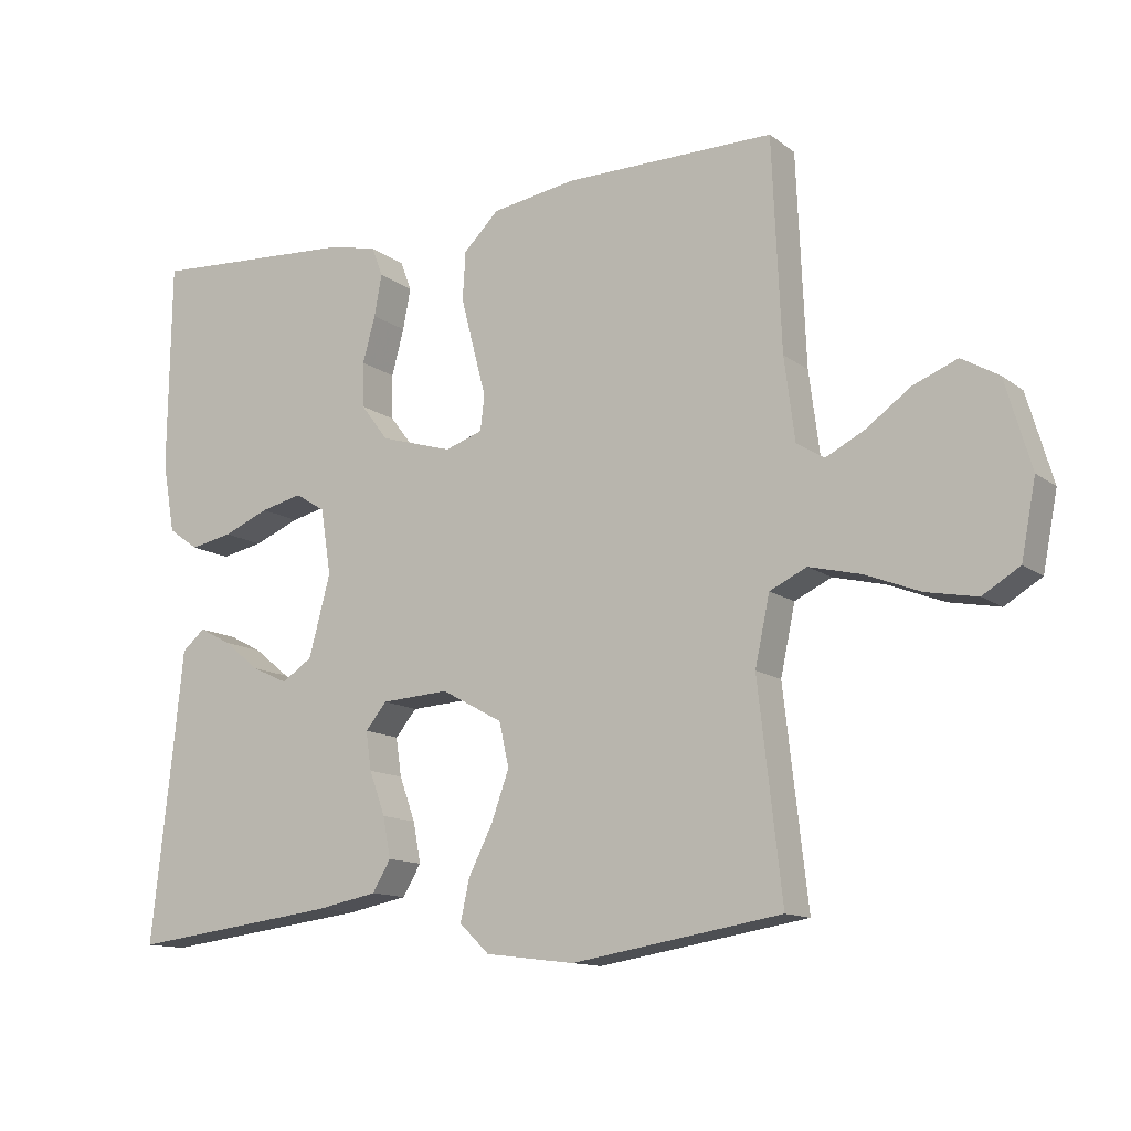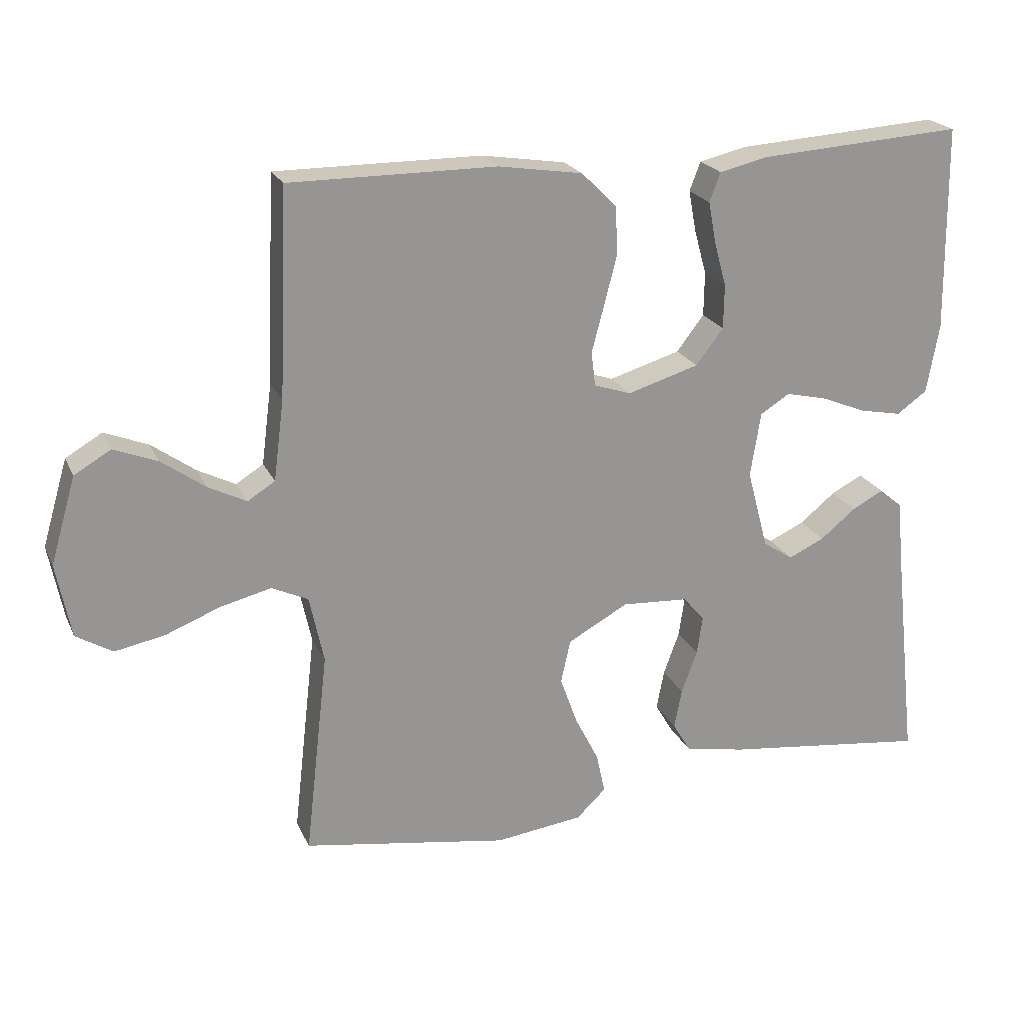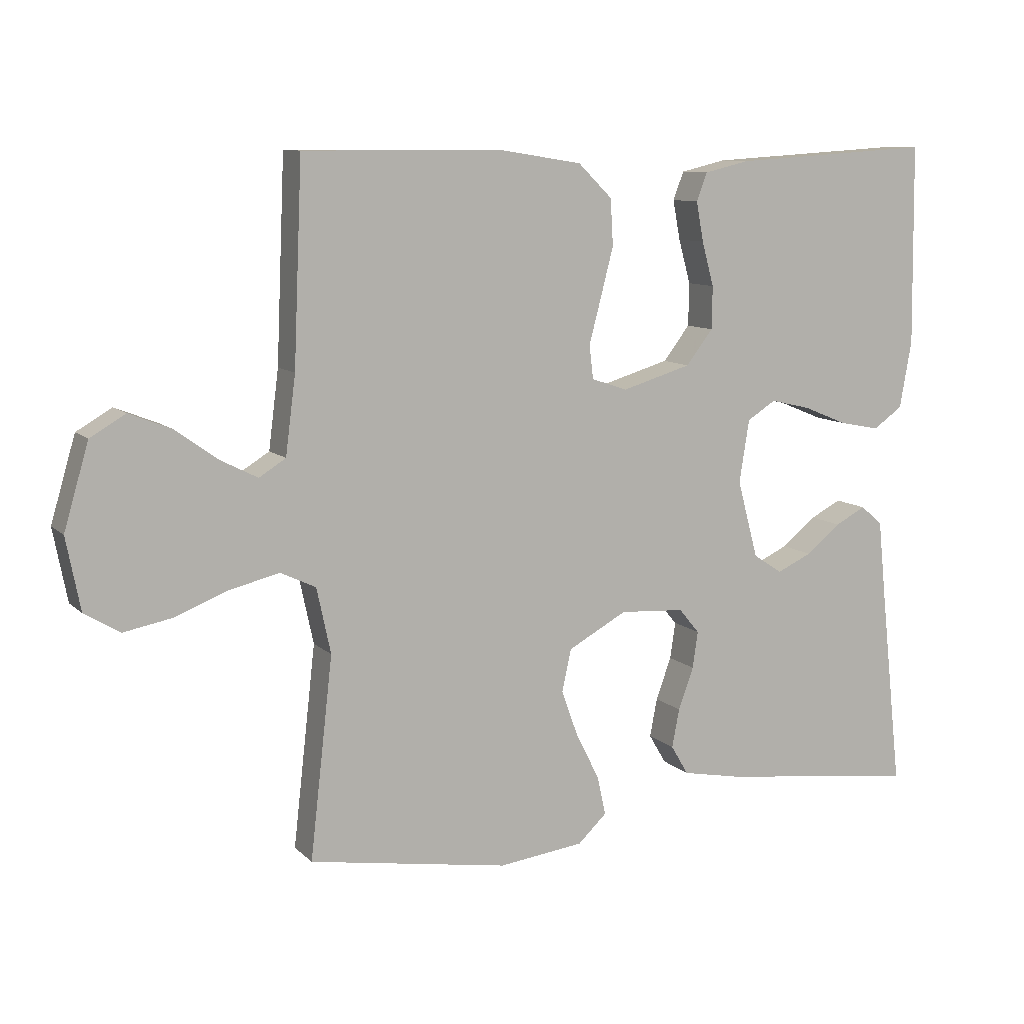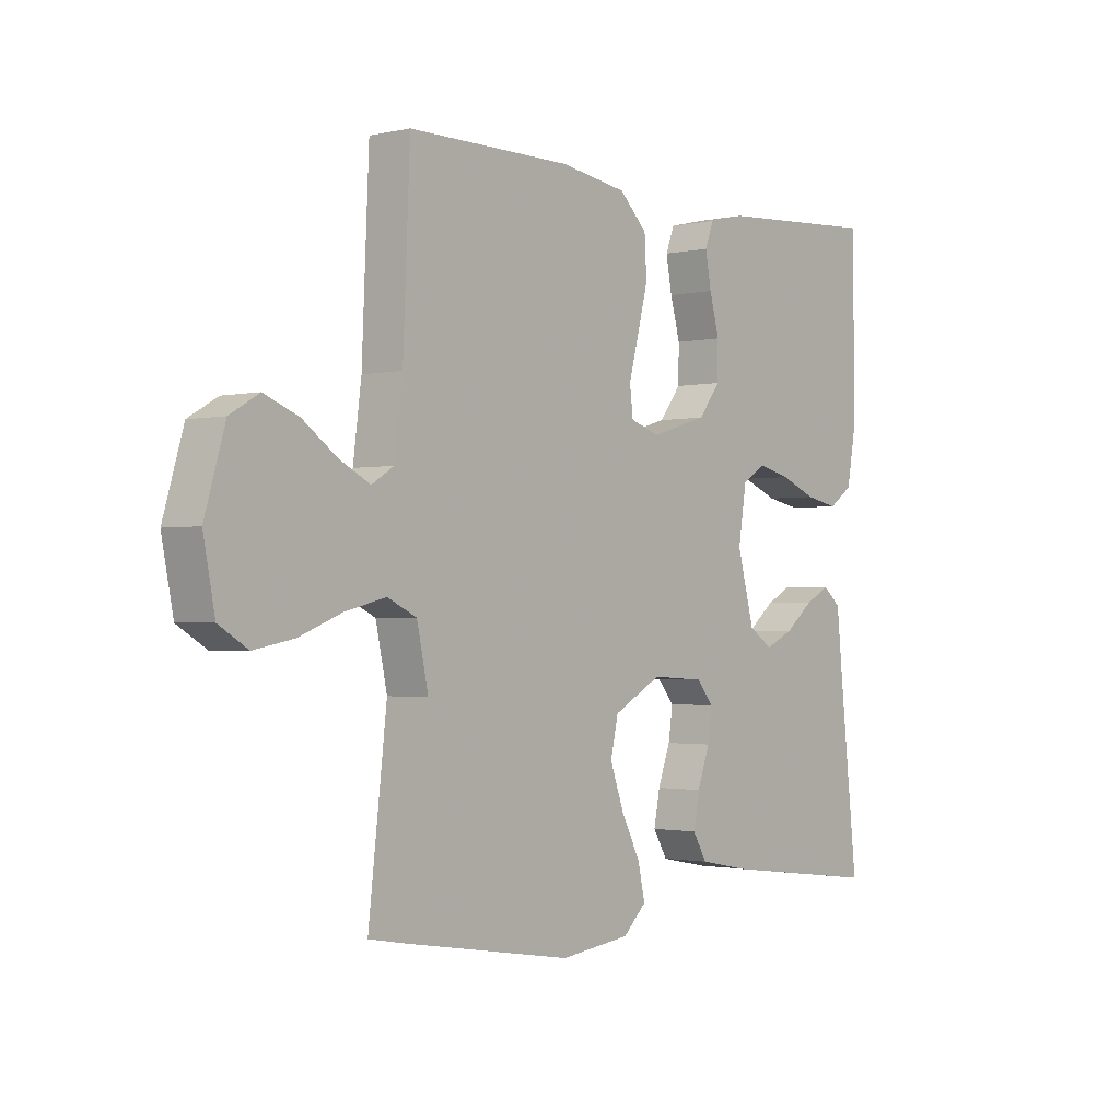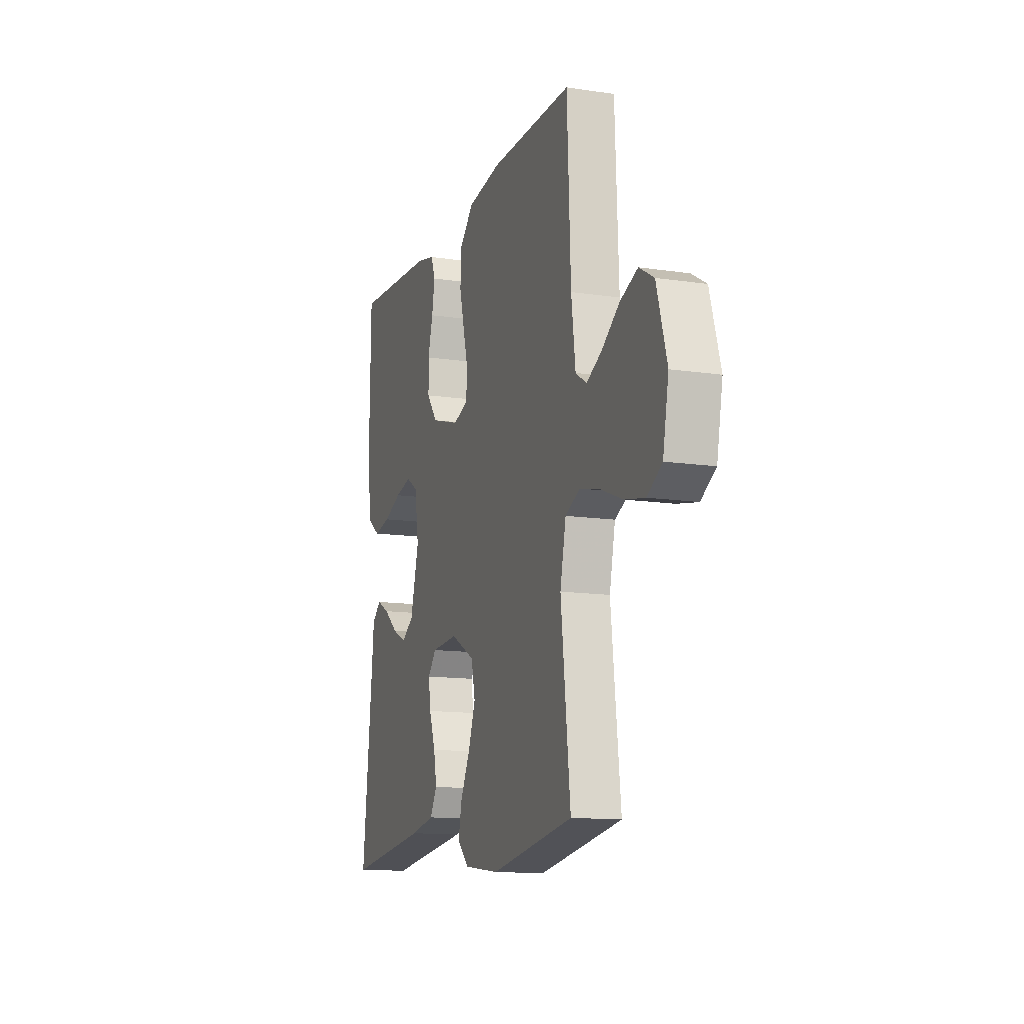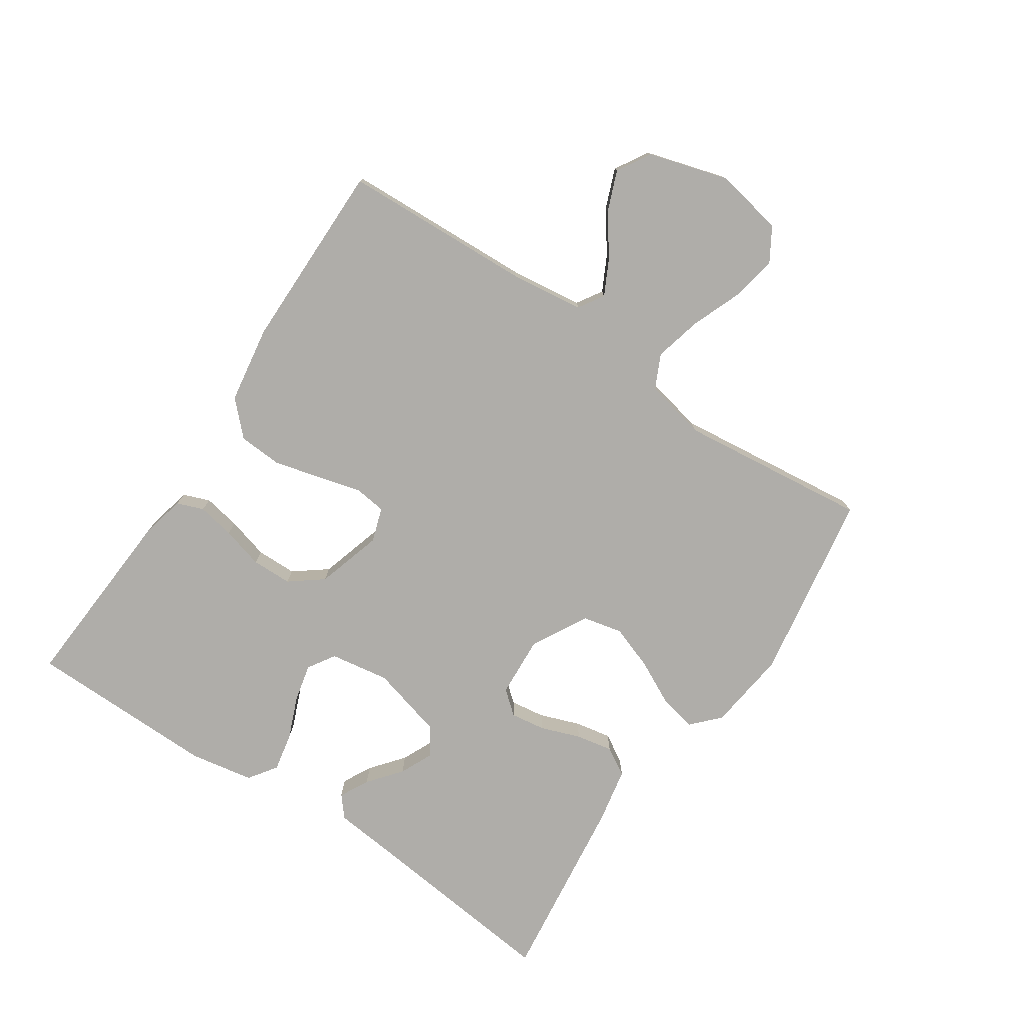
<metadata>
{"format":"obj","ext":"obj","renderer":"f3d","projection":"perspective","resolution":1024,"background":"white","views":[{"elev":-12.7,"azim":31.8,"up":"+Z"},{"elev":21.8,"azim":160.5,"up":"+Z"},{"elev":9.8,"azim":154.7,"up":"+Z"},{"elev":-1.4,"azim":129.5,"up":"+Z"},{"elev":-13.0,"azim":71.0,"up":"+Z"},{"elev":-77.3,"azim":56.2,"up":"+Y"}]}
</metadata>
<code>
v -0.5 0.07 0.5
v -0.2 0.07 0.481
v -0.132 0.07 0.465
v -0.116 0.07 0.423
v -0.127 0.07 0.364
v -0.145 0.07 0.298
v -0.144 0.07 0.234
v -0.104 0.07 0.182
v 0 0.07 0.151
v 0.054 0.07 0.169
v 0.06 0.07 0.219
v 0.042 0.07 0.287
v 0.023 0.07 0.361
v 0.027 0.07 0.43
v 0.078 0.07 0.48
v 0.2 0.07 0.499
v 0.5 0.07 0.5
v 0.513 0.07 0.2
v 0.528 0.07 0.083
v 0.568 0.07 0.058
v 0.623 0.07 0.086
v 0.687 0.07 0.132
v 0.75 0.07 0.157
v 0.803 0.07 0.126
v 0.84 0.07 0
v 0.819 0.07 -0.108
v 0.766 0.07 -0.14
v 0.693 0.07 -0.126
v 0.614 0.07 -0.095
v 0.54 0.07 -0.077
v 0.487 0.07 -0.102
v 0.466 0.07 -0.2
v 0.5 0.07 -0.5
v 0.2 0.07 -0.549
v 0.072 0.07 -0.533
v 0.029 0.07 -0.492
v 0.042 0.07 -0.433
v 0.077 0.07 -0.364
v 0.102 0.07 -0.294
v 0.088 0.07 -0.231
v 0 0.07 -0.183
v -0.097 0.07 -0.189
v -0.128 0.07 -0.226
v -0.12 0.07 -0.281
v -0.097 0.07 -0.344
v -0.086 0.07 -0.402
v -0.112 0.07 -0.446
v -0.2 0.07 -0.463
v -0.5 0.07 -0.5
v -0.467 0.07 -0.2
v -0.455 0.07 -0.083
v -0.422 0.07 -0.055
v -0.376 0.07 -0.079
v -0.324 0.07 -0.121
v -0.272 0.07 -0.145
v -0.228 0.07 -0.116
v -0.197 0.07 0
v -0.212 0.07 0.094
v -0.255 0.07 0.121
v -0.315 0.07 0.107
v -0.381 0.07 0.08
v -0.442 0.07 0.068
v -0.486 0.07 0.099
v -0.504 0.07 0.2
v -0.5 0 0.5
v -0.2 0 0.481
v -0.132 0 0.465
v -0.116 0 0.423
v -0.127 0 0.364
v -0.145 0 0.298
v -0.144 0 0.234
v -0.104 0 0.182
v 0 0 0.151
v 0.054 0 0.169
v 0.06 0 0.219
v 0.042 0 0.287
v 0.023 0 0.361
v 0.027 0 0.43
v 0.078 0 0.48
v 0.2 0 0.499
v 0.5 0 0.5
v 0.513 0 0.2
v 0.528 0 0.083
v 0.568 0 0.058
v 0.623 0 0.086
v 0.687 0 0.132
v 0.75 0 0.157
v 0.803 0 0.126
v 0.84 0 0
v 0.819 0 -0.108
v 0.766 0 -0.14
v 0.693 0 -0.126
v 0.614 0 -0.095
v 0.54 0 -0.077
v 0.487 0 -0.102
v 0.466 0 -0.2
v 0.5 0 -0.5
v 0.2 0 -0.549
v 0.072 0 -0.533
v 0.029 0 -0.492
v 0.042 0 -0.433
v 0.077 0 -0.364
v 0.102 0 -0.294
v 0.088 0 -0.231
v 0 0 -0.183
v -0.097 0 -0.189
v -0.128 0 -0.226
v -0.12 0 -0.281
v -0.097 0 -0.344
v -0.086 0 -0.402
v -0.112 0 -0.446
v -0.2 0 -0.463
v -0.5 0 -0.5
v -0.467 0 -0.2
v -0.455 0 -0.083
v -0.422 0 -0.055
v -0.376 0 -0.079
v -0.324 0 -0.121
v -0.272 0 -0.145
v -0.228 0 -0.116
v -0.197 0 0
v -0.212 0 0.094
v -0.255 0 0.121
v -0.315 0 0.107
v -0.381 0 0.08
v -0.442 0 0.068
v -0.486 0 0.099
v -0.504 0 0.2
f 4 5 6
f 3 4 6
f 2 3 6
f 1 2 6
f 64 1 6
f 63 64 6
f 62 63 6
f 61 62 6
f 60 61 6
f 59 60 6 7
f 58 59 7 8
f 57 58 8 9
f 56 57 9 10
f 52 53 54
f 51 52 54
f 50 51 54
f 50 54 55
f 49 50 55
f 48 49 55
f 47 48 55
f 46 47 55
f 45 46 55
f 44 45 55
f 43 44 55 56
f 36 37 38
f 35 36 38
f 34 35 38
f 33 34 38
f 32 33 38
f 31 32 38 39
f 27 28 29
f 26 27 29
f 25 26 29
f 24 25 29
f 23 24 29
f 22 23 29
f 21 22 29
f 20 21 29 30
f 19 20 30 31
f 16 17 18
f 15 16 18
f 14 15 18
f 13 14 18
f 12 13 18
f 11 12 18
f 31 39 40
f 19 31 40
f 18 19 40
f 11 18 40
f 10 11 40
f 10 40 41
f 10 41 42
f 10 42 43 56
f 70 69 68
f 70 68 67
f 70 67 66
f 70 66 65
f 70 65 128
f 70 128 127
f 70 127 126
f 70 126 125
f 70 125 124
f 71 70 124 123
f 72 71 123 122
f 73 72 122 121
f 74 73 121 120
f 118 117 116
f 118 116 115
f 118 115 114
f 119 118 114
f 119 114 113
f 119 113 112
f 119 112 111
f 119 111 110
f 119 110 109
f 119 109 108
f 120 119 108 107
f 102 101 100
f 102 100 99
f 102 99 98
f 102 98 97
f 102 97 96
f 103 102 96 95
f 93 92 91
f 93 91 90
f 93 90 89
f 93 89 88
f 93 88 87
f 93 87 86
f 93 86 85
f 94 93 85 84
f 95 94 84 83
f 82 81 80
f 82 80 79
f 82 79 78
f 82 78 77
f 82 77 76
f 82 76 75
f 104 103 95
f 104 95 83
f 104 83 82
f 104 82 75
f 104 75 74
f 105 104 74
f 106 105 74
f 120 107 106 74
f 1 65 66 2
f 2 66 67 3
f 3 67 68 4
f 4 68 69 5
f 5 69 70 6
f 6 70 71 7
f 7 71 72 8
f 8 72 73 9
f 9 73 74 10
f 10 74 75 11
f 11 75 76 12
f 12 76 77 13
f 13 77 78 14
f 14 78 79 15
f 15 79 80 16
f 16 80 81 17
f 17 81 82 18
f 18 82 83 19
f 19 83 84 20
f 20 84 85 21
f 21 85 86 22
f 22 86 87 23
f 23 87 88 24
f 24 88 89 25
f 25 89 90 26
f 26 90 91 27
f 27 91 92 28
f 28 92 93 29
f 29 93 94 30
f 30 94 95 31
f 31 95 96 32
f 32 96 97 33
f 33 97 98 34
f 34 98 99 35
f 35 99 100 36
f 36 100 101 37
f 37 101 102 38
f 38 102 103 39
f 39 103 104 40
f 40 104 105 41
f 41 105 106 42
f 42 106 107 43
f 43 107 108 44
f 44 108 109 45
f 45 109 110 46
f 46 110 111 47
f 47 111 112 48
f 48 112 113 49
f 49 113 114 50
f 50 114 115 51
f 51 115 116 52
f 52 116 117 53
f 53 117 118 54
f 54 118 119 55
f 55 119 120 56
f 56 120 121 57
f 57 121 122 58
f 58 122 123 59
f 59 123 124 60
f 60 124 125 61
f 61 125 126 62
f 62 126 127 63
f 63 127 128 64
f 64 128 65 1

</code>
